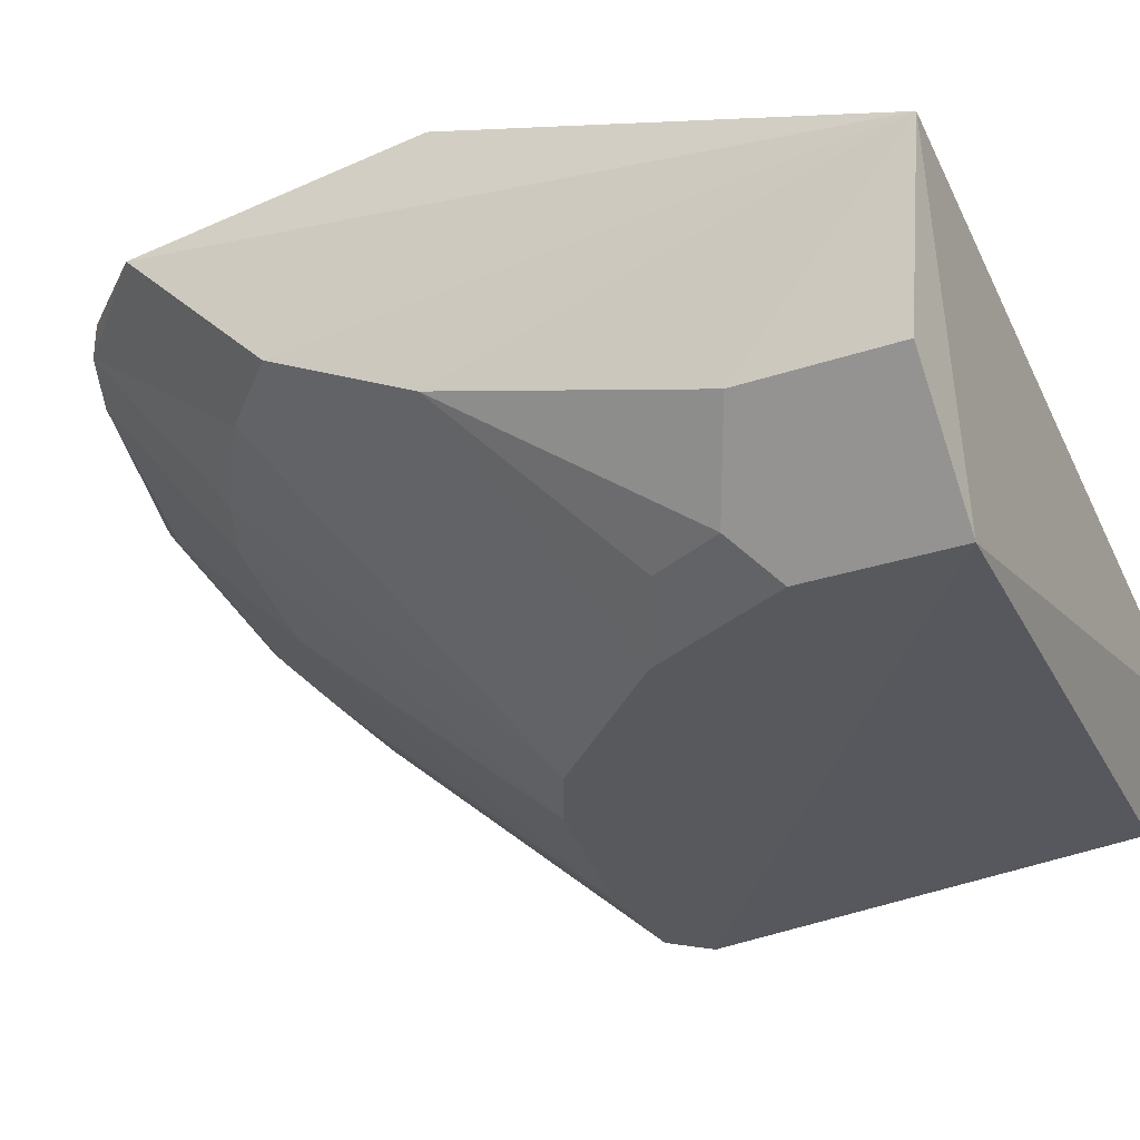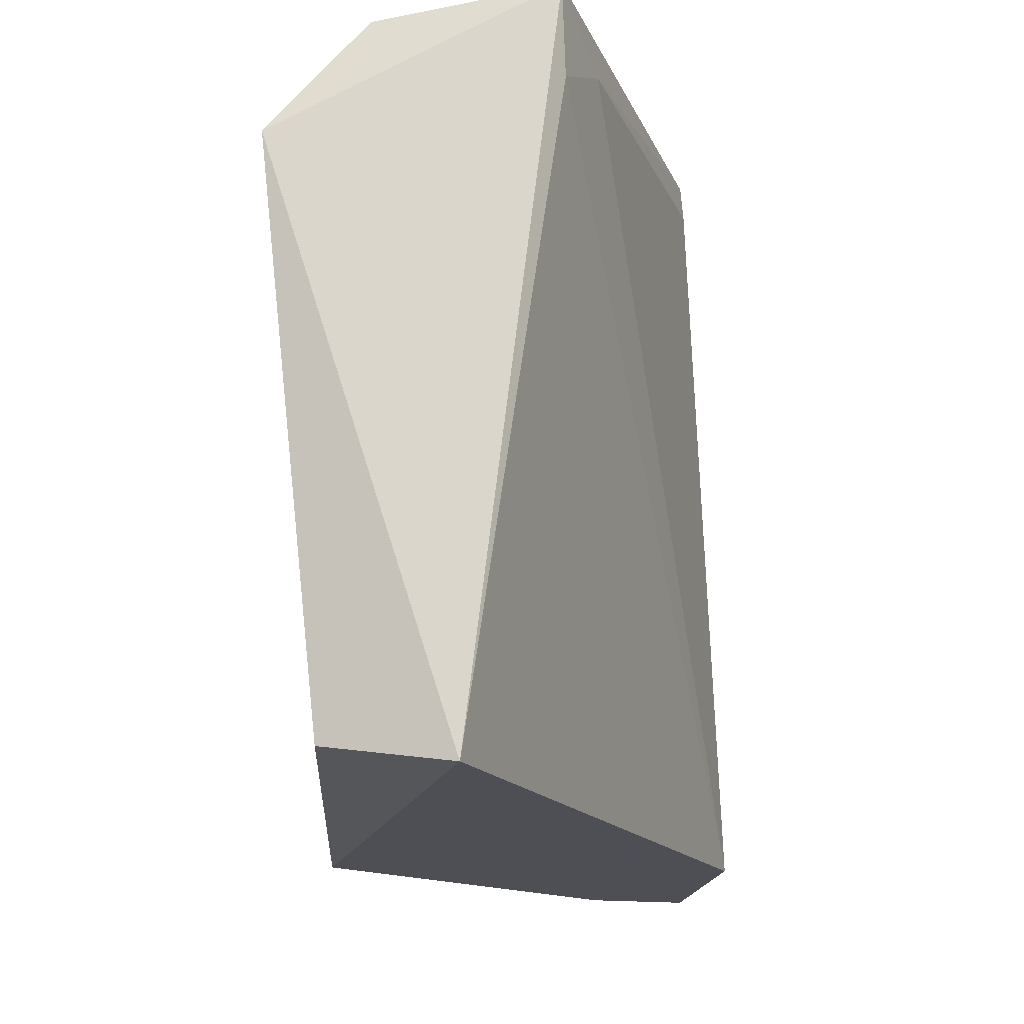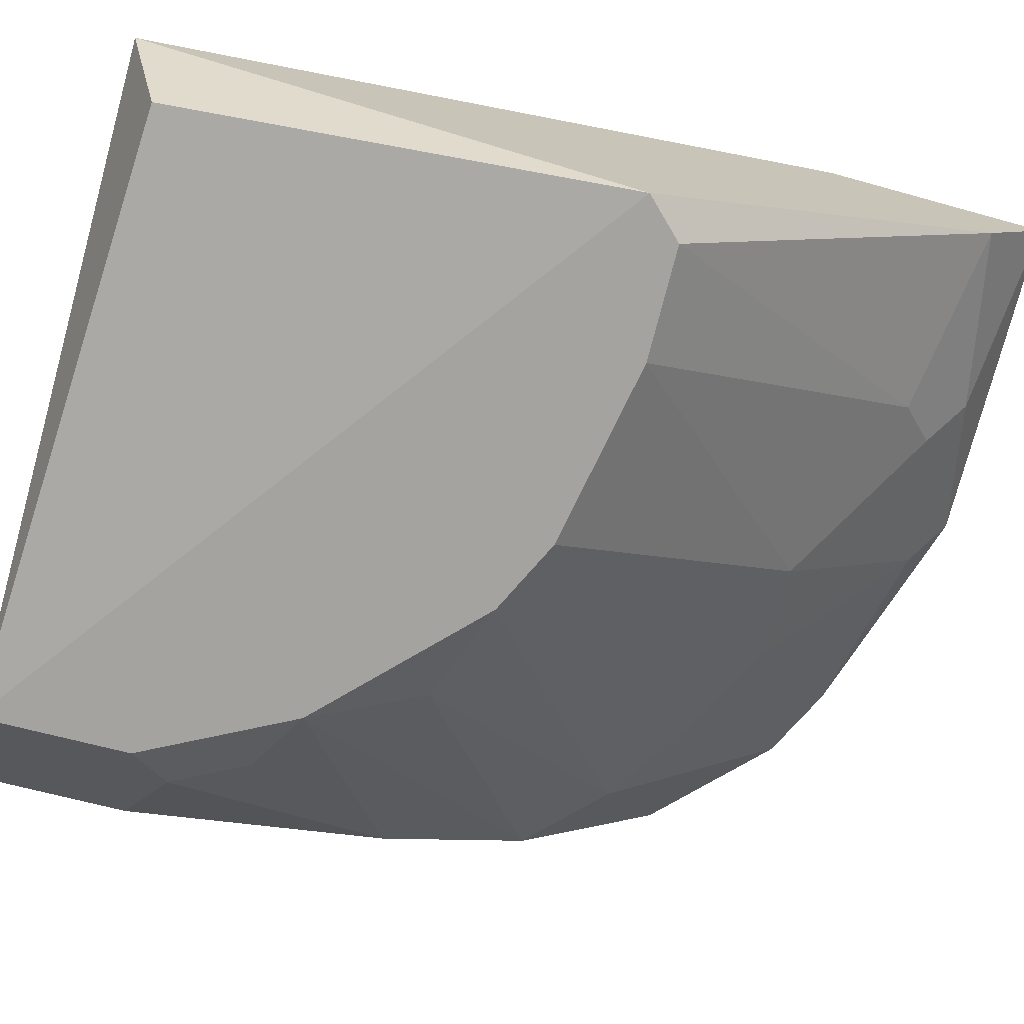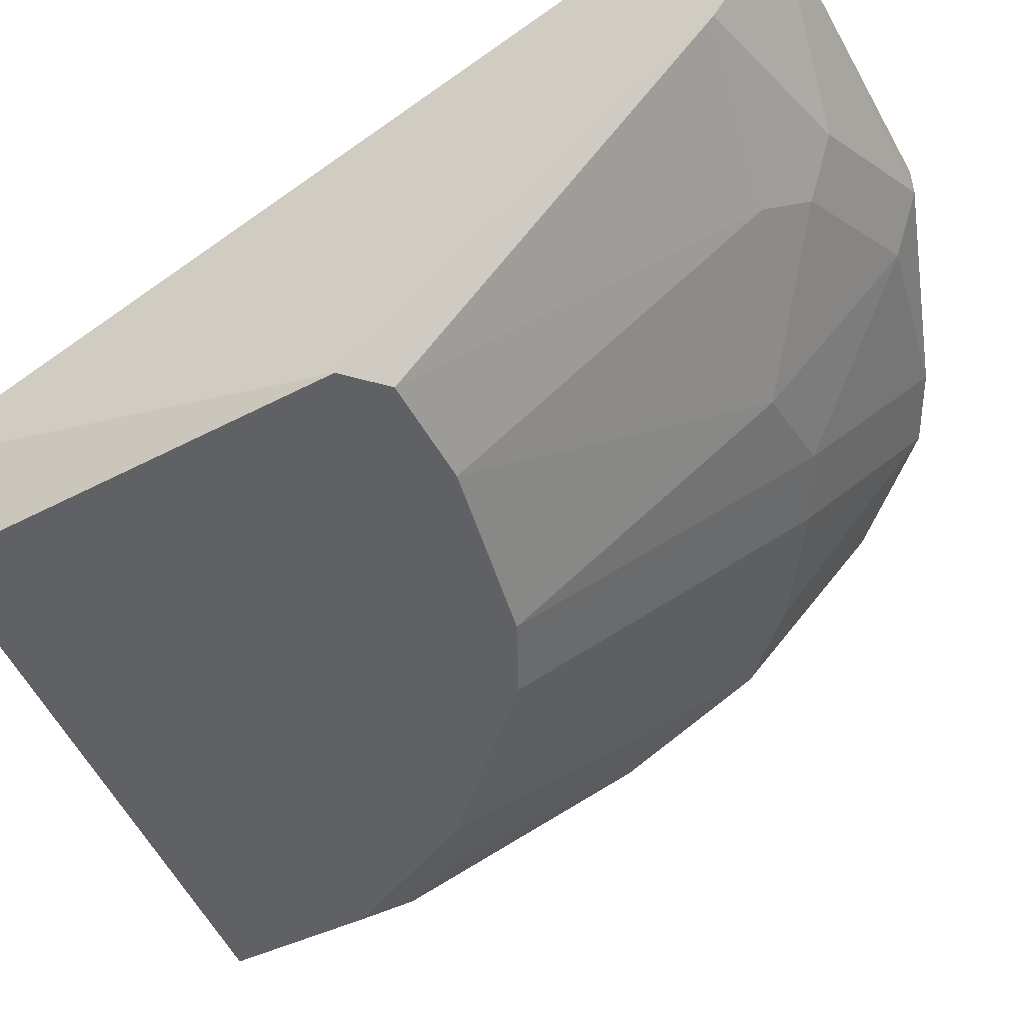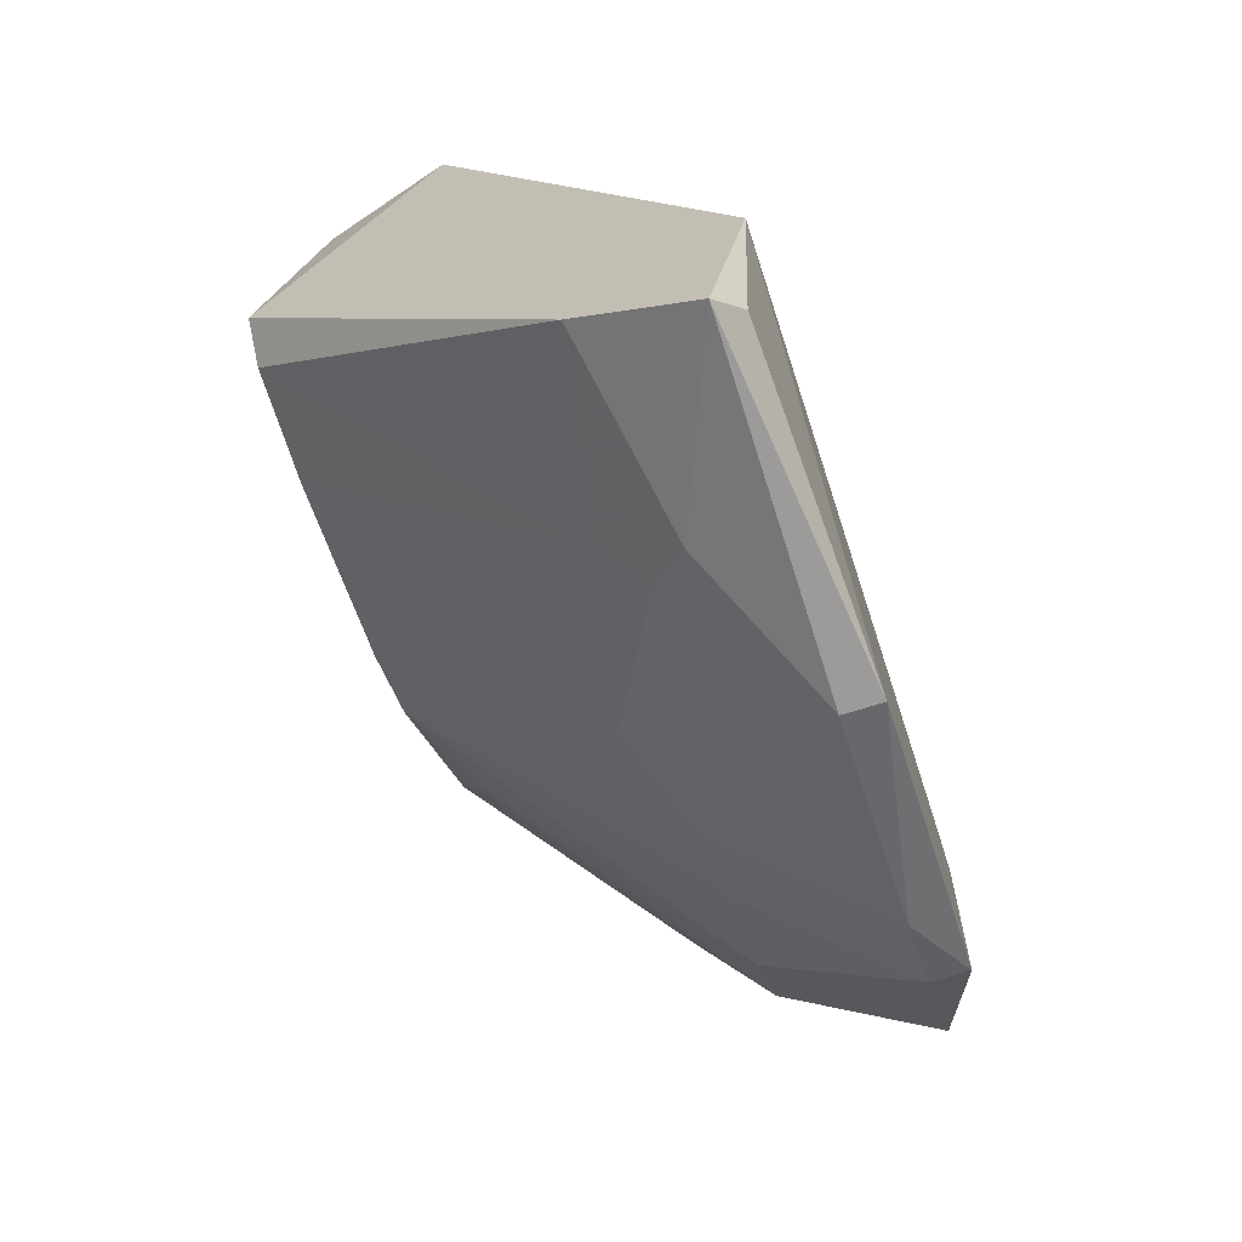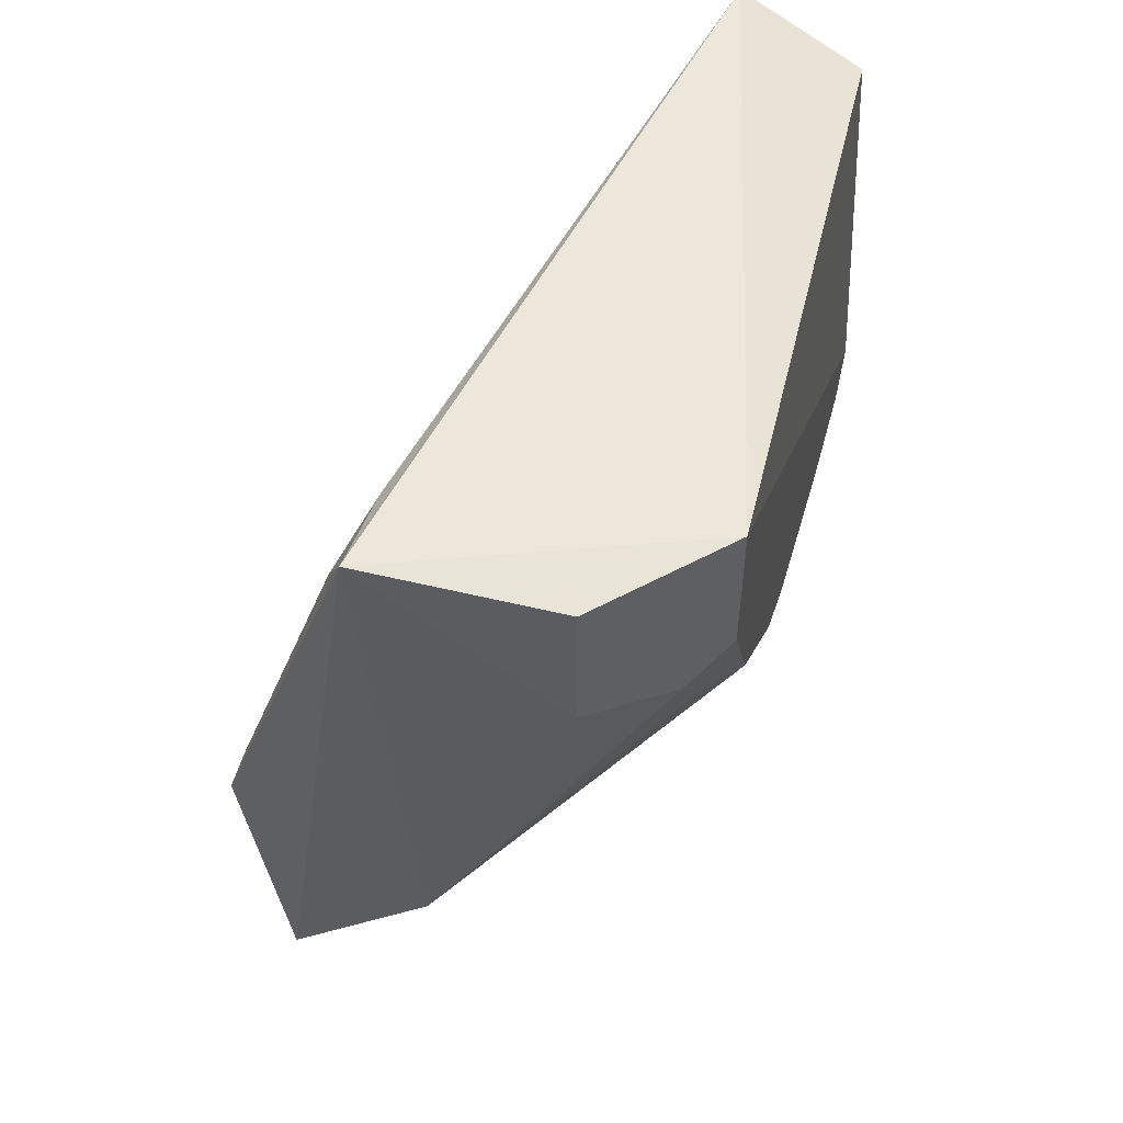
<metadata>
{"format":"obj","ext":"obj","renderer":"f3d","projection":"perspective","resolution":1024,"background":"white","views":[{"elev":-30.0,"azim":116.2,"up":"+Z"},{"elev":71.3,"azim":-94.3,"up":"+Y"},{"elev":-73.0,"azim":-104.2,"up":"+Z"},{"elev":-49.0,"azim":-62.5,"up":"+Z"},{"elev":-69.8,"azim":-72.4,"up":"+Y"},{"elev":54.3,"azim":105.2,"up":"+Y"}]}
</metadata>
<code>
v 0.04382 -0.0247 -0.04048
v -0.009366 -0.08102 -0.009199
v -0.007389 -0.07855 -0.00725
v -0.009366 -0.002793 -0.0311
v 0.05321 -0.03723 -0.006064
v -0.009366 -0.04346 -0.04362
v 0.04382 -0.07163 -0.009199
v 0.05458 -0.001074 -0.01831
v 0.04382 -0.002793 -0.04362
v -0.009366 -0.06225 -0.006064
v 0.01881 -0.04346 -0.04362
v 0.05321 -0.04973 -0.02171
v -0.00662 -0.006226 -0.04197
v 0.009415 -0.07475 -0.01858
v 0.01881 -0.08102 -0.006064
v 0.05321 -0.01531 -0.03423
v 0.05321 -0.06225 -0.009199
v -0.006229 -0.04659 -0.04362
v 0.03131 -0.06537 -0.02171
v 0.05008 -0.009057 -0.01545
v 0.04382 -0.07163 -0.006064
v 0.02505 -0.04035 -0.04362
v -0.009366 -0.07475 -0.01858
v 0.01881 -0.08102 -0.009199
v 0.05321 -0.002793 -0.03423
v 0.03756 -0.02783 -0.04362
v 0.04695 -0.05598 -0.02171
v 0.04695 -0.002793 -0.01858
v 0.04695 -0.01845 -0.04048
v 0.003161 -0.04659 -0.04362
v 0.02192 -0.06537 -0.02484
v 0.05008 -0.03723 -0.006064
v 0.05321 -0.03723 -0.02797
v 0.02192 -0.07789 -0.01232
v 0.006285 -0.07789 -0.01545
v 0.03444 -0.03723 -0.04048
v 0.03756 -0.06225 -0.02171
v 0.03756 -0.07475 -0.009199
v 0.006285 -0.07163 -0.02171
v 0.04382 -0.01531 -0.04362
f 29 26 40
f 2 4 6
f 4 8 9
f 2 3 10
f 4 2 10
f 6 9 11
f 6 4 13
f 9 6 13
f 4 9 13
f 3 2 15
f 10 3 15
f 5 10 15
f 8 5 17
f 12 8 17
f 6 11 18
f 5 8 20
f 5 15 21
f 17 5 21
f 7 17 21
f 11 9 22
f 19 11 22
f 2 6 23
f 6 18 23
f 15 2 24
f 9 8 25
f 16 9 25
f 8 16 25
f 22 9 26
f 17 7 27
f 12 17 27
f 8 4 28
f 4 10 28
f 20 8 28
f 10 20 28
f 1 26 29
f 18 11 30
f 11 19 31
f 30 11 31
f 10 5 32
f 5 20 32
f 20 10 32
f 8 12 33
f 16 8 33
f 26 1 33
f 12 26 33
f 1 29 33
f 29 16 33
f 24 14 34
f 31 19 34
f 14 31 34
f 2 23 35
f 24 2 35
f 14 24 35
f 26 12 36
f 22 26 36
f 12 27 36
f 27 22 36
f 7 19 37
f 19 22 37
f 27 7 37
f 22 27 37
f 19 7 38
f 21 15 38
f 7 21 38
f 15 24 38
f 34 19 38
f 24 34 38
f 23 18 39
f 18 30 39
f 31 14 39
f 30 31 39
f 35 23 39
f 14 35 39
f 9 16 40
f 26 9 40
f 16 29 40

</code>
